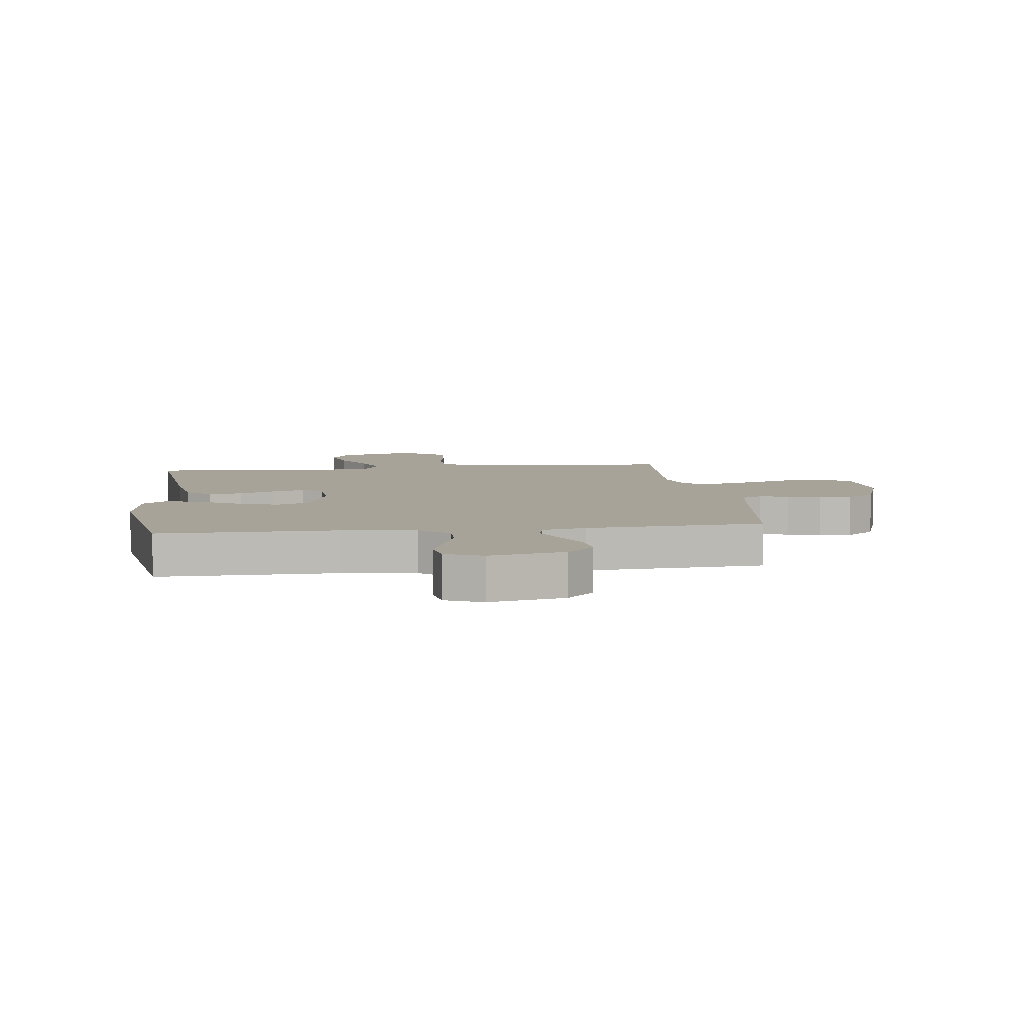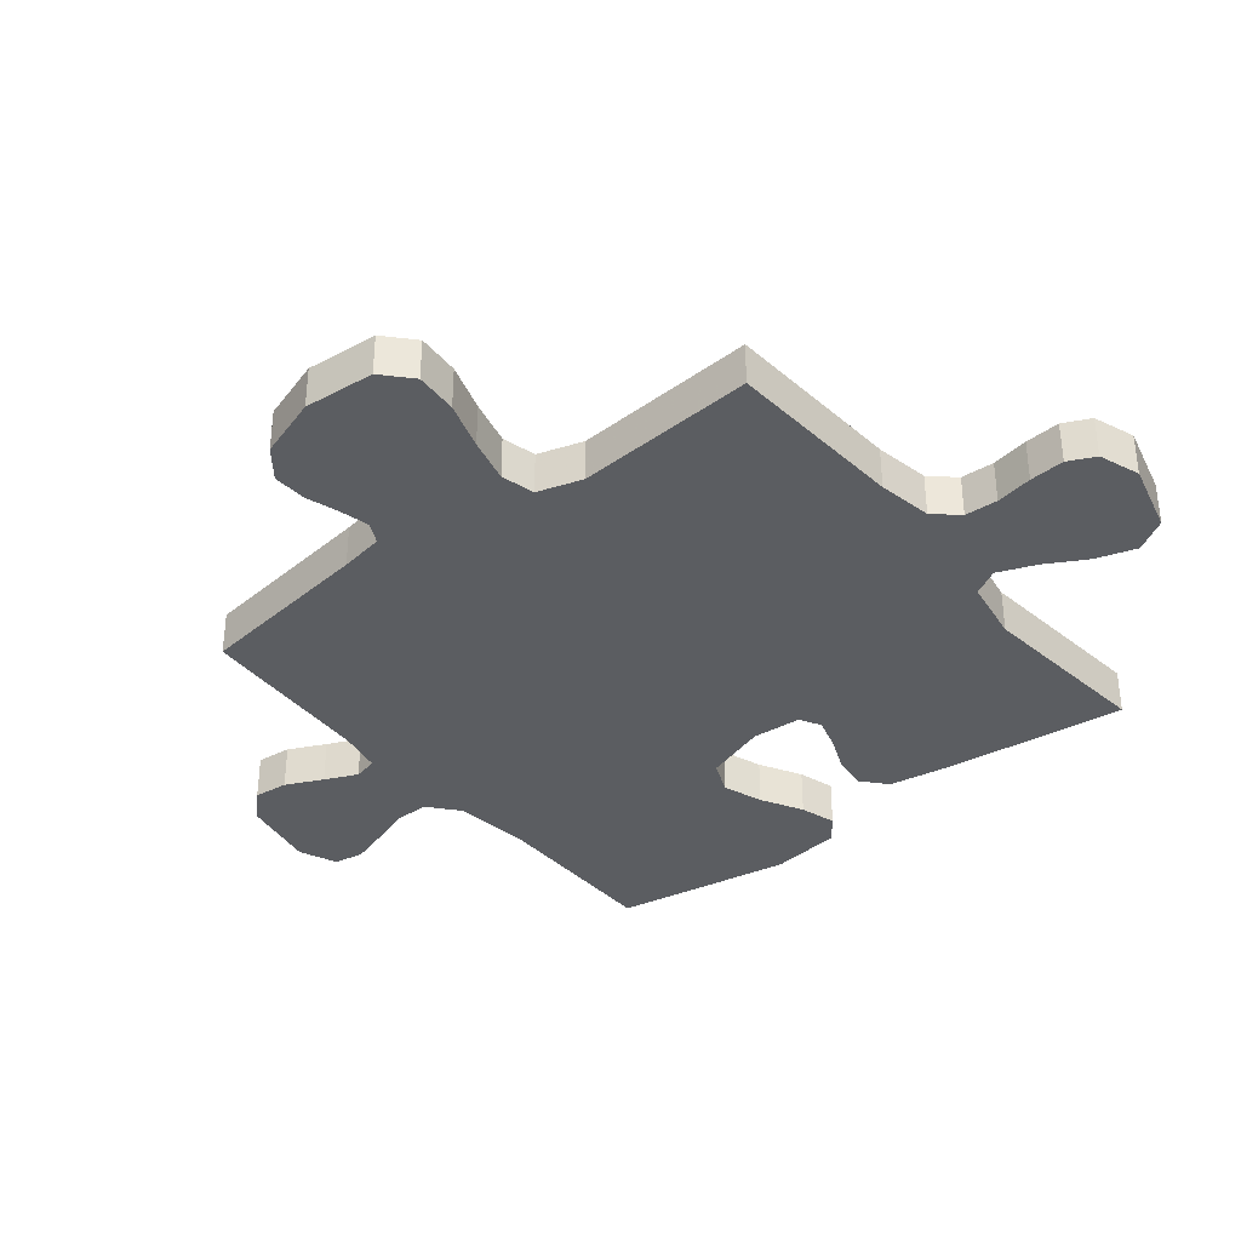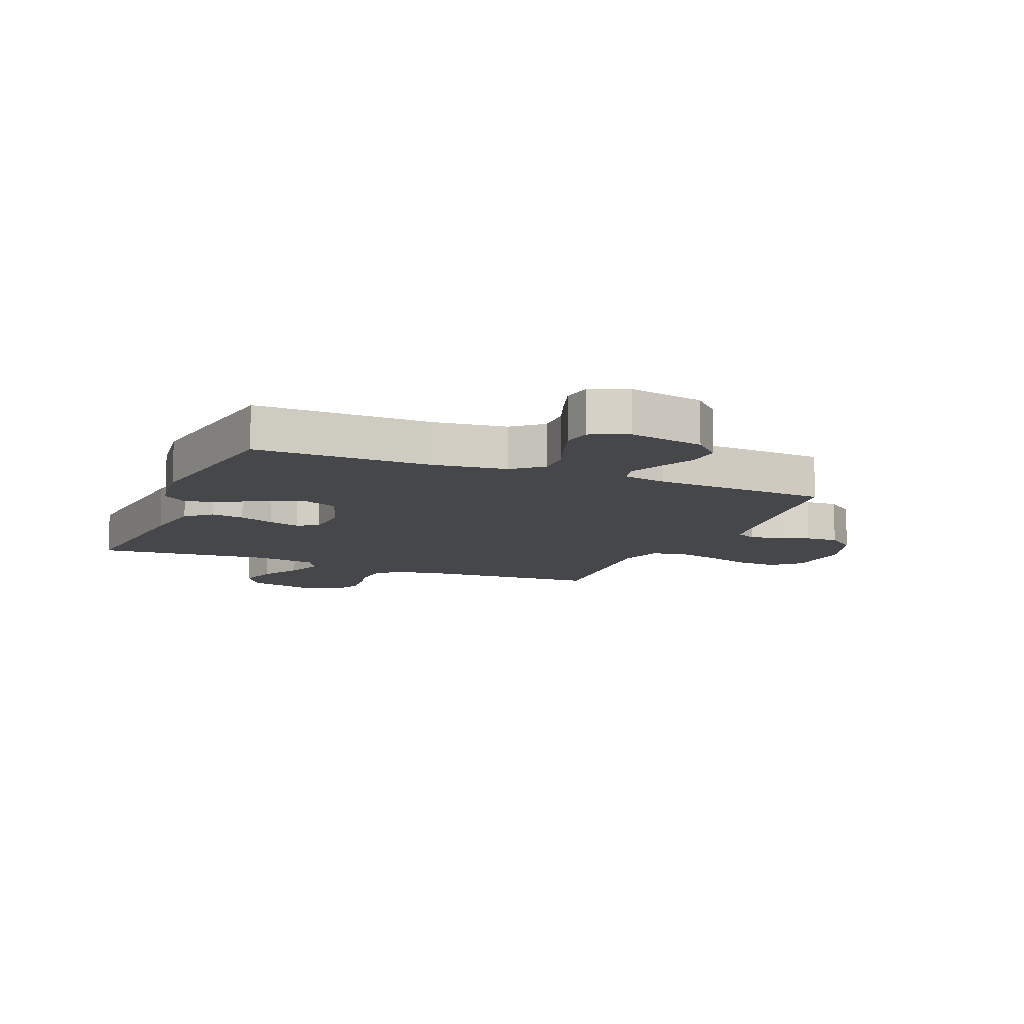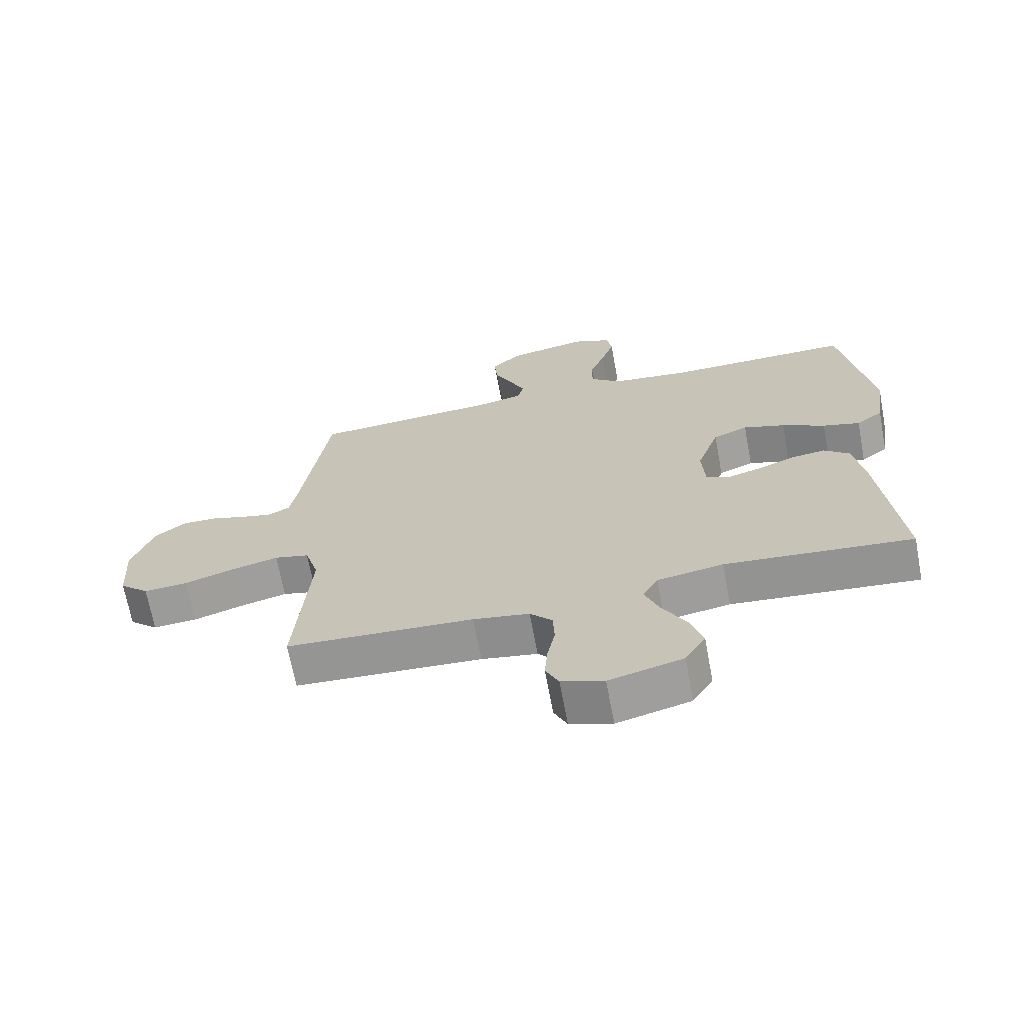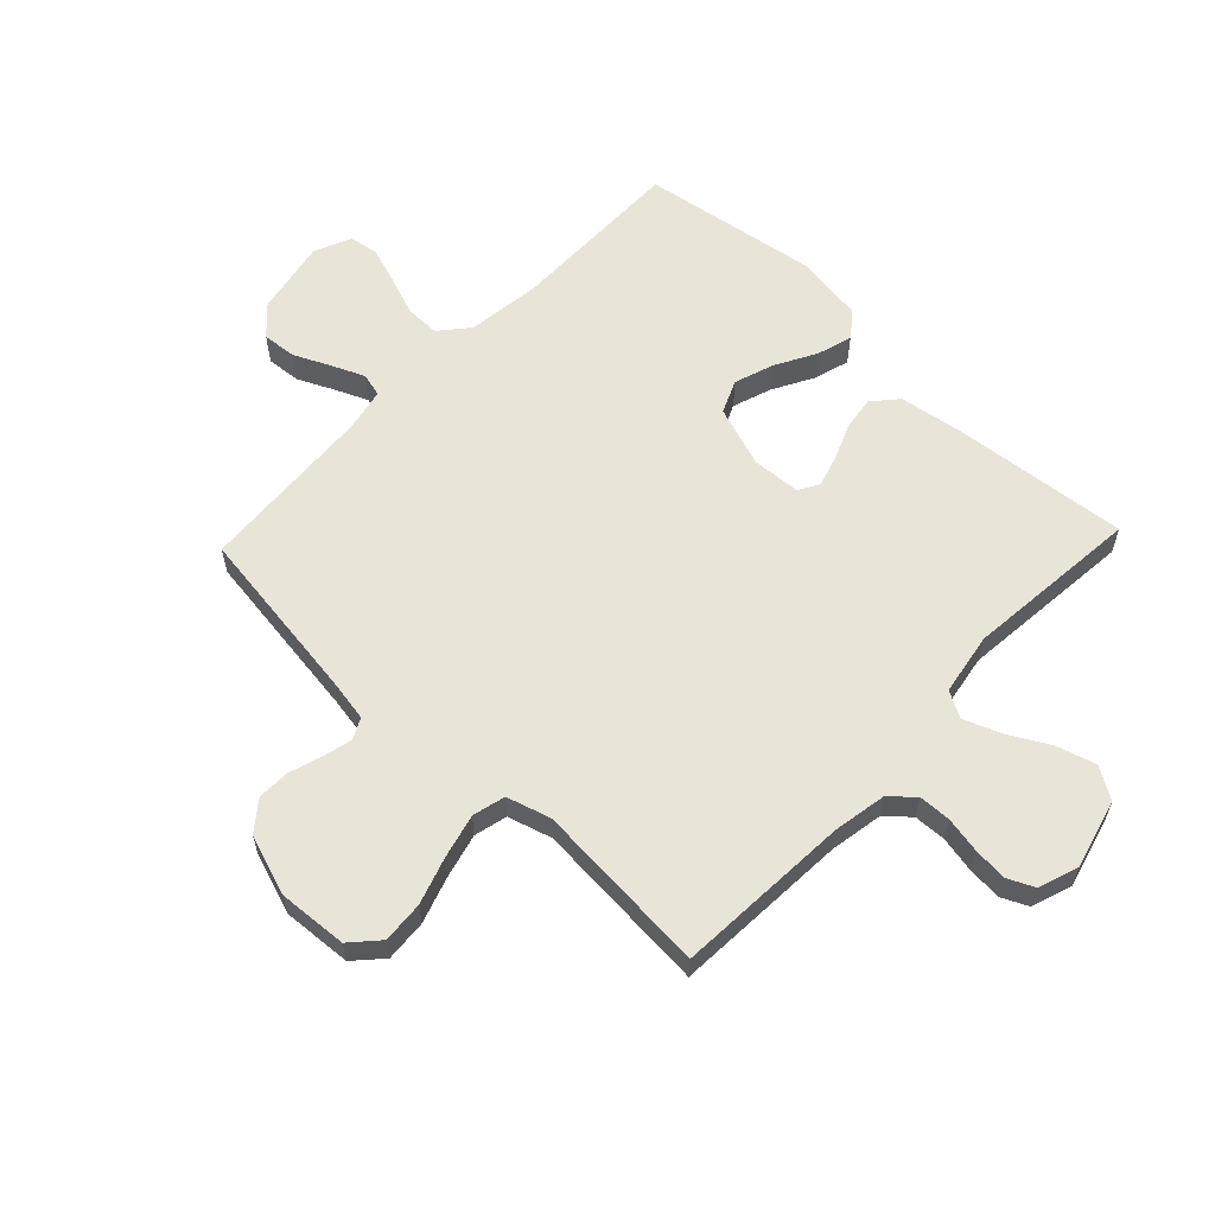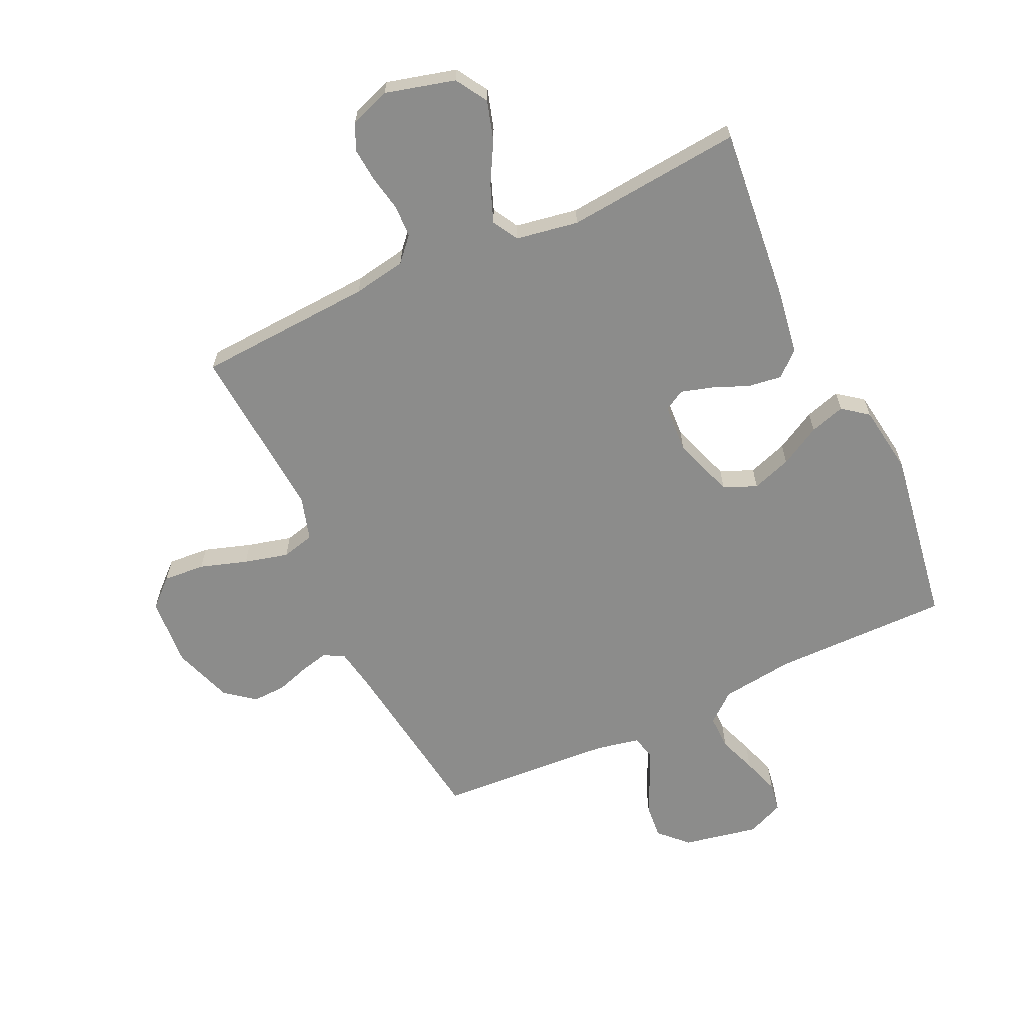
<metadata>
{"format":"obj","ext":"obj","renderer":"f3d","projection":"perspective","resolution":1024,"background":"white","views":[{"elev":6.9,"azim":-7.3,"up":"+Y"},{"elev":-36.2,"azim":128.6,"up":"+Y"},{"elev":-10.7,"azim":-22.5,"up":"+Y"},{"elev":-68.5,"azim":-169.4,"up":"+Z"},{"elev":60.4,"azim":133.5,"up":"+Y"},{"elev":-64.1,"azim":-155.0,"up":"+Y"}]}
</metadata>
<code>
v 0.5 0.07 -0.5
v 0.2 0.07 -0.518
v 0.11 0.07 -0.534
v 0.074 0.07 -0.574
v 0.072 0.07 -0.629
v 0.084 0.07 -0.69
v 0.089 0.07 -0.748
v 0.068 0.07 -0.793
v 0 0.07 -0.817
v -0.118 0.07 -0.786
v -0.151 0.07 -0.732
v -0.131 0.07 -0.665
v -0.093 0.07 -0.596
v -0.069 0.07 -0.533
v -0.094 0.07 -0.489
v -0.2 0.07 -0.471
v -0.5 0.07 -0.5
v -0.47 0.07 -0.2
v -0.453 0.07 -0.091
v -0.411 0.07 -0.054
v -0.354 0.07 -0.062
v -0.293 0.07 -0.087
v -0.239 0.07 -0.103
v -0.204 0.07 -0.083
v -0.199 0.07 0
v -0.235 0.07 0.104
v -0.291 0.07 0.128
v -0.358 0.07 0.105
v -0.427 0.07 0.067
v -0.487 0.07 0.049
v -0.53 0.07 0.082
v -0.547 0.07 0.2
v -0.5 0.07 0.5
v -0.2 0.07 0.498
v -0.075 0.07 0.514
v -0.025 0.07 0.556
v -0.026 0.07 0.615
v -0.05 0.07 0.68
v -0.071 0.07 0.743
v -0.063 0.07 0.793
v 0 0.07 0.82
v 0.128 0.07 0.795
v 0.174 0.07 0.749
v 0.169 0.07 0.691
v 0.14 0.07 0.629
v 0.116 0.07 0.574
v 0.126 0.07 0.534
v 0.2 0.07 0.519
v 0.5 0.07 0.5
v 0.542 0.07 0.2
v 0.555 0.07 0.127
v 0.59 0.07 0.109
v 0.639 0.07 0.121
v 0.695 0.07 0.139
v 0.751 0.07 0.141
v 0.801 0.07 0.102
v 0.836 0.07 0
v 0.828 0.07 -0.118
v 0.781 0.07 -0.161
v 0.71 0.07 -0.156
v 0.63 0.07 -0.13
v 0.555 0.07 -0.111
v 0.499 0.07 -0.125
v 0.477 0.07 -0.2
v 0.5 0 -0.5
v 0.2 0 -0.518
v 0.11 0 -0.534
v 0.074 0 -0.574
v 0.072 0 -0.629
v 0.084 0 -0.69
v 0.089 0 -0.748
v 0.068 0 -0.793
v 0 0 -0.817
v -0.118 0 -0.786
v -0.151 0 -0.732
v -0.131 0 -0.665
v -0.093 0 -0.596
v -0.069 0 -0.533
v -0.094 0 -0.489
v -0.2 0 -0.471
v -0.5 0 -0.5
v -0.47 0 -0.2
v -0.453 0 -0.091
v -0.411 0 -0.054
v -0.354 0 -0.062
v -0.293 0 -0.087
v -0.239 0 -0.103
v -0.204 0 -0.083
v -0.199 0 0
v -0.235 0 0.104
v -0.291 0 0.128
v -0.358 0 0.105
v -0.427 0 0.067
v -0.487 0 0.049
v -0.53 0 0.082
v -0.547 0 0.2
v -0.5 0 0.5
v -0.2 0 0.498
v -0.075 0 0.514
v -0.025 0 0.556
v -0.026 0 0.615
v -0.05 0 0.68
v -0.071 0 0.743
v -0.063 0 0.793
v 0 0 0.82
v 0.128 0 0.795
v 0.174 0 0.749
v 0.169 0 0.691
v 0.14 0 0.629
v 0.116 0 0.574
v 0.126 0 0.534
v 0.2 0 0.519
v 0.5 0 0.5
v 0.542 0 0.2
v 0.555 0 0.127
v 0.59 0 0.109
v 0.639 0 0.121
v 0.695 0 0.139
v 0.751 0 0.141
v 0.801 0 0.102
v 0.836 0 0
v 0.828 0 -0.118
v 0.781 0 -0.161
v 0.71 0 -0.156
v 0.63 0 -0.13
v 0.555 0 -0.111
v 0.499 0 -0.125
v 0.477 0 -0.2
f 58 59 60 61
f 58 61 62
f 57 58 62
f 56 57 62 63
f 53 54 55 56
f 52 53 56 63
f 48 49 50
f 47 48 50 51
f 42 43 44 45
f 42 45 46
f 41 42 46
f 40 41 46 47
f 37 38 39 40
f 31 32 33 34
f 31 34 35
f 28 29 30 31
f 27 28 31 35
f 26 27 35 36
f 19 20 21 22
f 19 22 23
f 16 17 18 19
f 15 16 19 23
f 14 15 23 24
f 10 11 12 13
f 10 13 14
f 9 10 14
f 8 9 14
f 5 6 7 8
f 5 8 14 24
f 64 1 2
f 63 64 2 3
f 51 52 63 3
f 37 40 47
f 36 37 47 51
f 25 26 36 51
f 4 5 24 25
f 3 4 25 51
f 125 124 123 122
f 126 125 122
f 126 122 121
f 127 126 121 120
f 120 119 118 117
f 127 120 117 116
f 114 113 112
f 115 114 112 111
f 109 108 107 106
f 110 109 106
f 110 106 105
f 111 110 105 104
f 104 103 102 101
f 98 97 96 95
f 99 98 95
f 95 94 93 92
f 99 95 92 91
f 100 99 91 90
f 86 85 84 83
f 87 86 83
f 83 82 81 80
f 87 83 80 79
f 88 87 79 78
f 77 76 75 74
f 78 77 74
f 78 74 73
f 78 73 72
f 72 71 70 69
f 88 78 72 69
f 66 65 128
f 67 66 128 127
f 67 127 116 115
f 111 104 101
f 115 111 101 100
f 115 100 90 89
f 89 88 69 68
f 115 89 68 67
f 1 65 66 2
f 2 66 67 3
f 3 67 68 4
f 4 68 69 5
f 5 69 70 6
f 6 70 71 7
f 7 71 72 8
f 8 72 73 9
f 9 73 74 10
f 10 74 75 11
f 11 75 76 12
f 12 76 77 13
f 13 77 78 14
f 14 78 79 15
f 15 79 80 16
f 16 80 81 17
f 17 81 82 18
f 18 82 83 19
f 19 83 84 20
f 20 84 85 21
f 21 85 86 22
f 22 86 87 23
f 23 87 88 24
f 24 88 89 25
f 25 89 90 26
f 26 90 91 27
f 27 91 92 28
f 28 92 93 29
f 29 93 94 30
f 30 94 95 31
f 31 95 96 32
f 32 96 97 33
f 33 97 98 34
f 34 98 99 35
f 35 99 100 36
f 36 100 101 37
f 37 101 102 38
f 38 102 103 39
f 39 103 104 40
f 40 104 105 41
f 41 105 106 42
f 42 106 107 43
f 43 107 108 44
f 44 108 109 45
f 45 109 110 46
f 46 110 111 47
f 47 111 112 48
f 48 112 113 49
f 49 113 114 50
f 50 114 115 51
f 51 115 116 52
f 52 116 117 53
f 53 117 118 54
f 54 118 119 55
f 55 119 120 56
f 56 120 121 57
f 57 121 122 58
f 58 122 123 59
f 59 123 124 60
f 60 124 125 61
f 61 125 126 62
f 62 126 127 63
f 63 127 128 64
f 64 128 65 1

</code>
